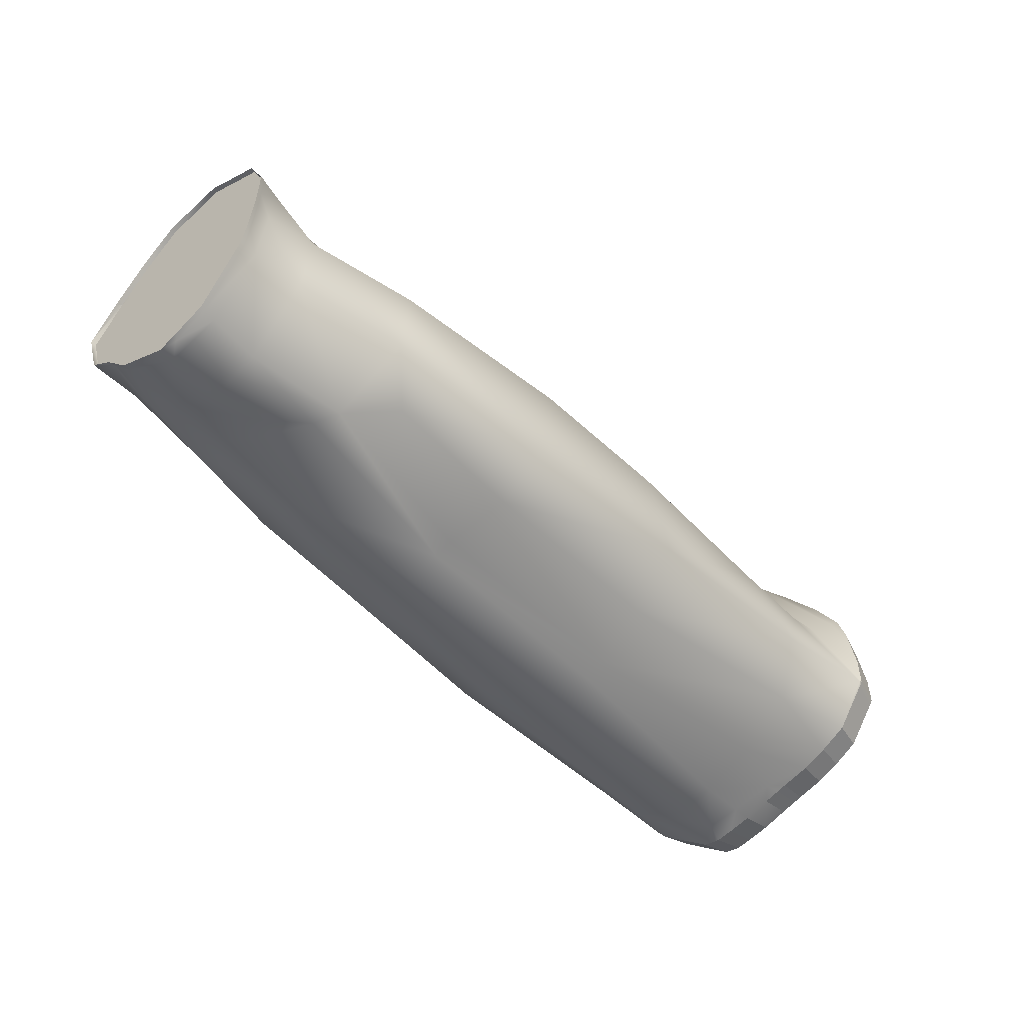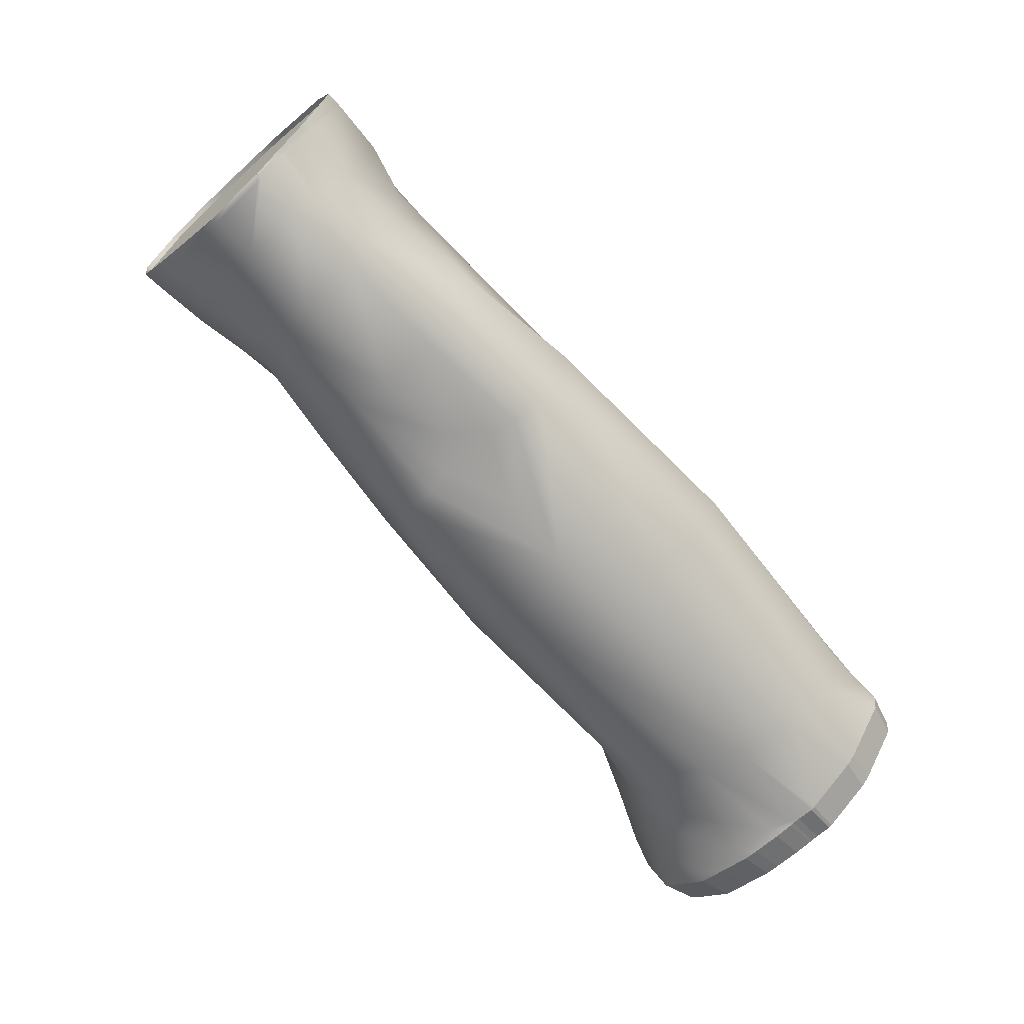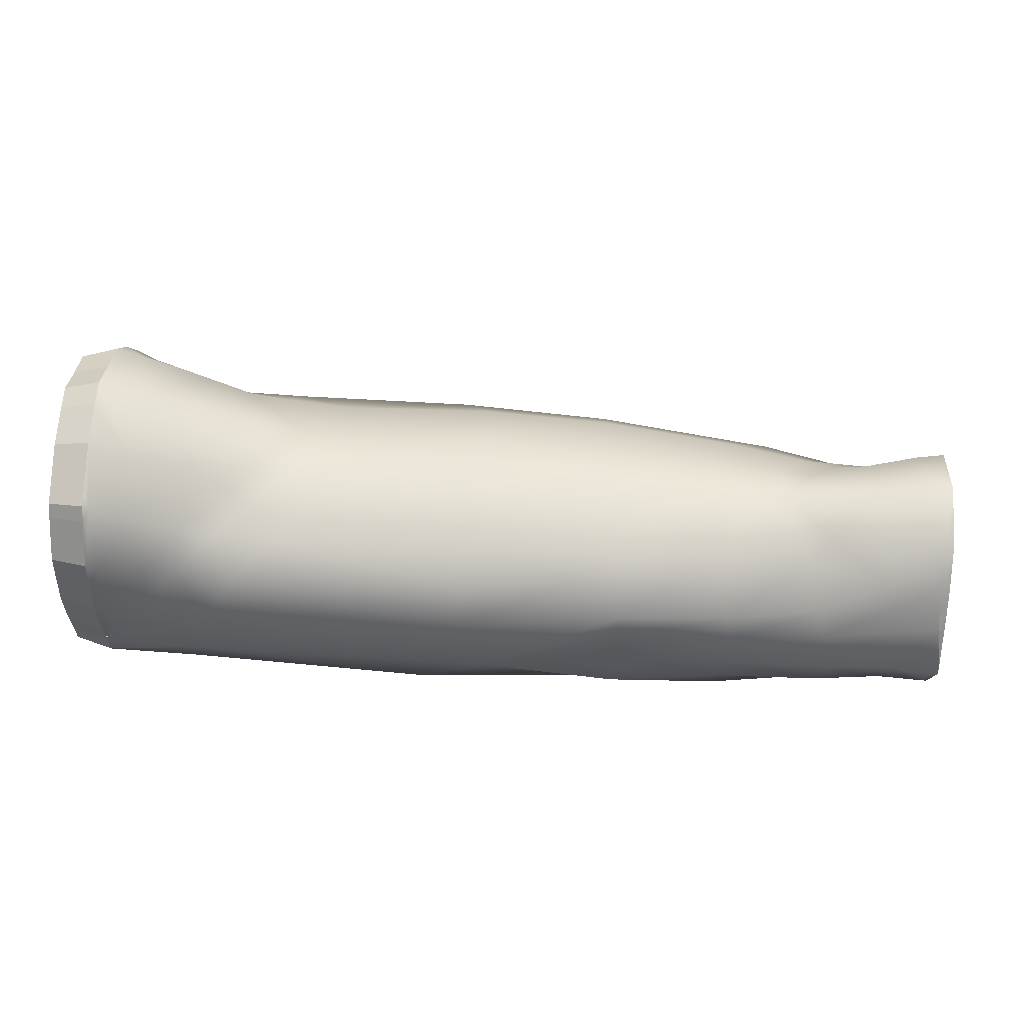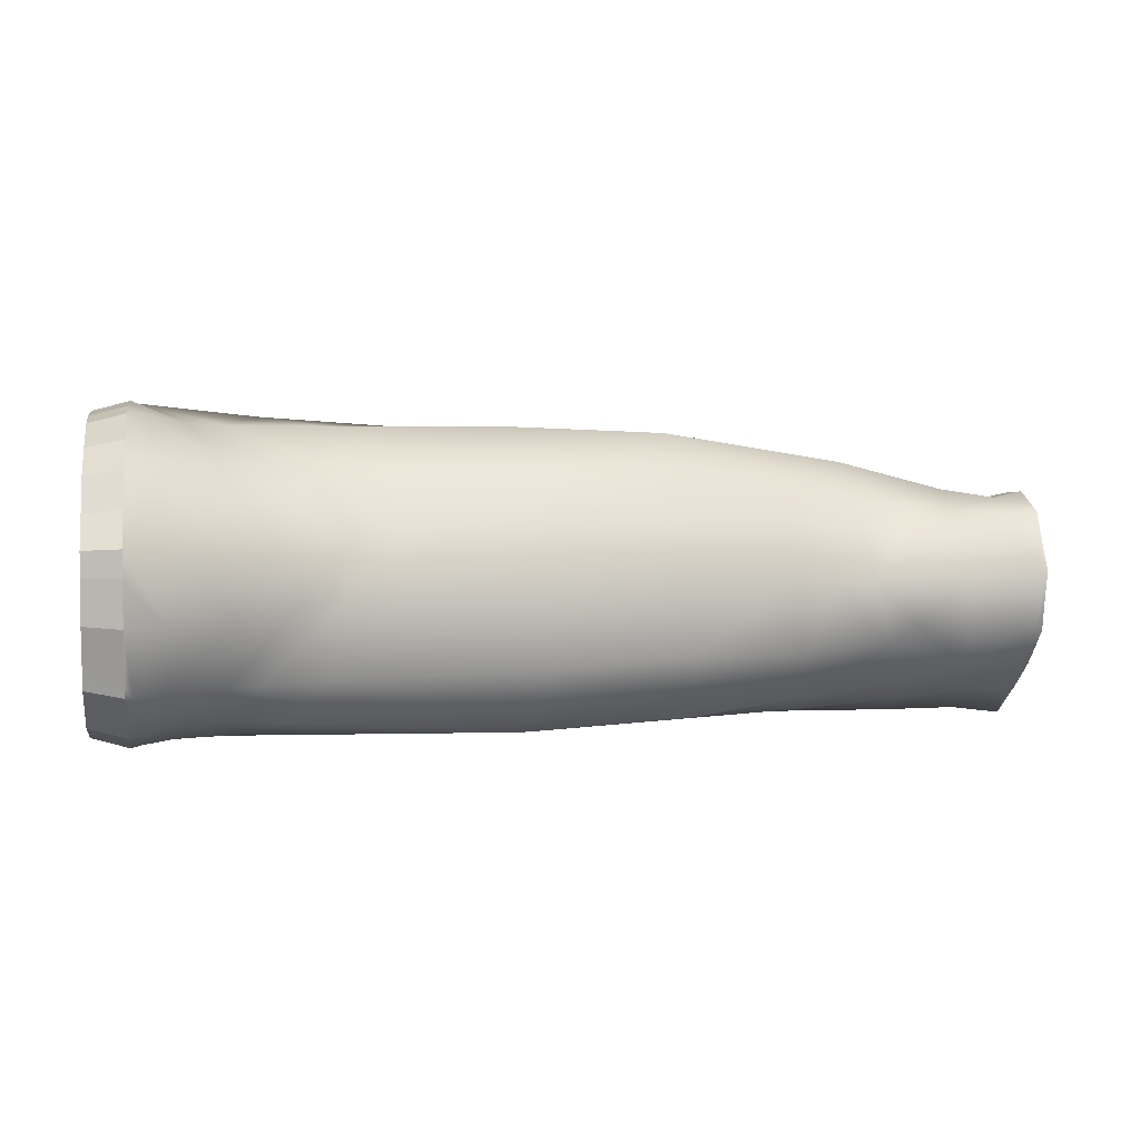
<metadata>
{"format":"obj","ext":"obj","renderer":"f3d","projection":"perspective","resolution":1024,"background":"white","views":[{"elev":-50.7,"azim":-49.3,"up":"+Y"},{"elev":-67.0,"azim":-47.3,"up":"+Z"},{"elev":59.5,"azim":-177.1,"up":"+Y"},{"elev":2.1,"azim":170.2,"up":"+Z"}]}
</metadata>
<code>
g Mesh1 Model
v -3.415 1.1 0.1124
v -3.89 0.9996 -0.3138
v -4.327 1.186 0.1653
f 1 2 3
v -3.644 0.8664 -0.5078
f 1 4 2
v -3.002 1.084 0.1267
f 5 4 1
v -2.708 0.9899 -0.602
f 6 4 5
v -2.808 0.5244 -1.085
f 6 7 4
v -1.636 0.7109 -1.239
f 8 7 6
v -1.656 0.3447 -1.292
f 8 9 7
v -0.2375 -0.136 -1.445
f 8 10 9
v 0.1037 0.6265 -1.368
f 8 11 10
v -1.145 0.9897 -0.9729
f 12 11 8
v 0.02123 0.9799 -1.099
f 12 13 11
v -0.0486 1.269 -0.6962
f 13 12 14
v -1.56 1.153 -0.5948
f 14 12 15
f 12 8 15
f 15 8 6
v -2.558 1.124 0.1679
f 15 6 16
f 16 6 5
v -2.558 0.8764 0.7193
f 16 5 17
v -3.374 0.7685 0.647
f 17 5 18
f 5 1 18
v -3.703 0.8204 0.5706
f 18 1 19
f 1 3 19
v -4.313 0.8762 0.6868
f 19 3 20
v -4.869 1.243 0.1976
f 20 3 21
v -4.406 1.068 -0.3597
f 3 22 21
f 2 22 3
v -4.489 0.7739 -0.7496
f 2 23 22
f 4 23 2
v -3.782 0.5247 -0.9491
f 4 24 23
f 7 24 4
v -2.823 0.2756 -1.225
f 24 7 25
f 7 9 25
v -1.713 0.08565 -1.28
f 9 26 25
v -0.9818 -0.1746 -1.328
f 9 27 26
f 9 10 27
v -1.628 -0.7957 -1.236
f 10 28 27
v -1.566 -1.112 -1.039
f 10 29 28
v 0.5185 -0.8043 -1.285
f 10 30 29
v 2.891 -0.05973 -1.424
f 31 30 10
v 3.031 -0.6356 -1.24
f 31 32 30
v 3.887 -0.1996 -1.422
f 31 33 32
v 3.887 -0.1594 -1.436
f 33 31 34
v 3.887 0.01726 -1.428
f 31 35 34
v 3.853 0.1116 -1.424
f 35 31 36
v 2.716 0.4308 -1.347
f 37 36 31
v 3.781 0.3486 -1.417
f 37 38 36
v 3.41 0.6899 -1.347
f 39 38 37
v 3.788 0.749 -1.406
f 40 38 39
v 3.887 0.632 -1.439
f 41 38 40
v 3.887 0.3346 -1.448
f 38 41 42
v 4.262 0.3404 -1.344
f 41 43 42
v 4.262 0.6193 -1.335
f 43 41 44
v 4.262 0.7602 -1.325
f 41 45 44
v 3.887 0.7822 -1.428
f 45 41 46
f 46 41 40
v 3.746 1.363 -1.231
f 47 46 40
v 3.887 1.103 -1.344
f 46 47 48
v 3.887 1.388 -1.265
f 49 48 47
v 4.262 1.328 -1.172
f 50 48 49
v 4.262 1.061 -1.246
f 48 50 51
v 4.262 -0.1606 -1.32
f 50 52 51
v 4.262 -0.6648 -1.045
f 50 53 52
v 4.262 -0.7536 -0.9705
f 50 54 53
v 4.262 1.689 -0.8808
f 55 54 50
v 4.262 1.805 -0.7794
f 56 54 55
v 4.262 1.841 -0.6722
f 57 54 56
v 4.262 -1.166 -0.4451
f 57 58 54
v 4.262 -1.195 -0.2726
f 57 59 58
v 4.262 2.006 -0.1852
f 60 59 57
v 4.262 -1.164 -0.1036
f 60 61 59
v 4.262 -1.11 0.1321
f 60 62 61
v 4.262 2.045 0.2428
f 63 62 60
v 4.262 -1.021 0.3998
f 63 64 62
v 4.262 2.052 0.4896
f 65 64 63
v 4.262 -0.9695 0.5614
f 65 66 64
v 4.262 -0.9403 0.6552
f 65 67 66
v 4.262 1.86 0.8156
f 68 67 65
v 4.262 -0.8593 0.9386
f 68 69 67
v 4.262 1.684 1.152
f 70 69 68
v 4.262 -0.7416 1.197
f 70 71 69
v 4.262 1.346 1.42
f 72 71 70
v 4.262 -0.5837 1.465
f 72 73 71
v 4.262 0.9557 1.656
f 74 73 72
v 4.262 0.6825 1.736
f 75 73 74
v 4.262 0.5201 1.758
f 76 73 75
v 4.262 -0.1402 1.776
f 76 77 73
v 4.262 0.2194 1.801
f 78 77 76
v 4.262 -0.09507 1.804
f 77 78 79
v 3.887 0.2055 1.905
f 80 79 78
v 3.887 -0.1297 1.908
f 79 80 81
v 3.351 0.4676 1.68
f 82 81 80
v 3.857 -0.1464 1.896
f 81 82 83
v 2.982 0.3692 1.667
f 82 84 83
v 2.535 0.9518 1.258
f 85 84 82
v 2.083 0.8548 1.253
f 85 86 84
v 1.822 1.238 0.5628
f 85 87 86
v 2.536 1.563 0.518
f 88 87 85
v 2.273 1.455 -0.03876
f 88 89 87
v 2.911 1.707 -0.168
f 90 89 88
v 2.978 1.431 -0.8146
f 91 89 90
v 2.64 1.337 -0.7947
f 91 92 89
v 3.027 1.101 -1.158
f 91 93 92
v 3.34 1.187 -1.158
f 94 93 91
f 94 39 93
f 94 40 39
f 47 40 94
v 3.522 1.702 -0.8646
f 95 47 94
v 3.821 1.871 -0.8495
f 96 47 95
f 96 49 47
v 3.887 1.772 -0.9544
f 49 96 97
v 3.887 1.896 -0.8463
f 98 97 96
f 56 97 98
f 97 56 55
f 55 49 97
f 49 55 50
f 98 57 56
v 3.887 1.935 -0.732
f 57 98 99
f 98 96 99
v 3.887 2.11 -0.2127
f 96 100 99
v 3.531 1.988 -0.1931
f 100 96 101
f 96 95 101
f 101 95 90
f 95 91 90
f 95 94 91
v 3.393 1.948 0.5049
f 101 90 102
f 102 90 88
v 3.005 1.219 1.266
f 102 88 103
f 103 88 85
f 103 85 82
v 3.693 0.8146 1.75
f 103 82 104
v 3.887 0.5262 1.859
f 82 105 104
f 105 82 80
f 78 105 80
f 105 78 76
f 75 105 76
v 3.887 0.6994 1.836
f 105 75 106
f 74 106 75
v 3.887 0.9906 1.751
f 106 74 107
f 72 107 74
v 3.887 1.407 1.499
f 107 72 108
f 70 108 72
v 3.887 1.767 1.214
f 108 70 109
v 3.887 1.955 0.8543
f 70 110 109
f 110 70 68
v 3.887 2.16 0.5067
f 68 111 110
f 111 68 65
v 3.887 2.152 0.2436
f 65 112 111
f 112 65 63
f 63 100 112
f 100 63 60
f 60 99 100
f 99 60 57
f 100 101 112
f 101 111 112
f 111 101 102
v 3.652 1.63 1.233
f 113 111 102
f 111 113 110
f 110 113 109
f 109 113 108
f 113 107 108
f 107 113 104
f 113 103 104
f 113 102 103
f 107 104 106
f 104 105 106
f 93 39 37
v 2.476 1.001 -1.181
f 93 37 114
f 114 37 11
f 11 37 31
f 11 31 10
f 114 11 13
v 2.014 1.237 -0.7788
f 114 13 115
f 115 13 14
v 1.303 1.352 0.0587
f 115 14 116
v -0.1707 1.326 0.1257
f 116 14 117
f 14 15 117
v -1.536 1.214 0.1643
f 117 15 118
f 118 15 16
v -1.506 1.042 0.721
f 119 118 16
v -0.2023 1.171 0.6666
f 118 119 120
v -1.451 0.6895 1.232
f 120 119 121
f 121 119 17
f 119 16 17
v -2.807 0.5939 1.09
f 121 17 122
f 17 18 122
v -3.653 0.6086 0.8954
f 122 18 123
f 18 19 123
v -3.939 0.6675 0.7789
f 123 19 124
f 20 124 19
v -4.341 0.6104 0.8501
f 20 125 124
v -4.854 0.9462 0.7836
f 126 125 20
v -4.863 0.5778 0.9571
f 126 127 125
v -5.099 0.784 0.8964
f 126 128 127
v -5.098 0.9597 0.8143
f 128 126 129
v -5.097 1.114 0.4907
f 126 130 129
v -5.096 1.253 0.2149
f 126 131 130
f 131 126 21
f 20 21 126
v -5.095 1.171 -0.1356
f 21 132 131
v -4.944 1.108 -0.3894
f 132 21 133
f 22 133 21
f 22 23 133
v -5.016 0.7553 -0.7563
f 23 134 133
v -4.548 0.5263 -0.9192
f 23 135 134
f 23 24 135
v -3.858 0.2963 -1.132
f 135 24 136
f 24 25 136
v -2.801 -0.1295 -1.286
f 136 25 137
v -1.997 -0.1885 -1.271
f 25 138 137
f 25 26 138
v -1.686 -0.5104 -1.238
f 26 139 138
f 26 27 139
f 27 28 139
v -2.78 -0.7062 -1.167
f 139 28 140
v -2.79 -0.9589 -1.125
f 140 28 141
f 28 29 141
v -2.966 -1.301 -0.4641
f 29 142 141
v -1.535 -1.416 -0.202
f 143 142 29
v -1.53 -1.317 0.1422
f 144 142 143
v -3.51 -1.242 0.329
f 144 145 142
v -3.364 -1.115 0.537
f 144 146 145
v -1.527 -1.246 0.3407
f 147 146 144
v -2.938 -1.006 0.9595
f 147 148 146
v -1.472 -1.079 1.004
f 149 148 147
v -1.432 -0.6597 1.517
f 150 148 149
v -3.35 -0.649 1.305
f 150 151 148
v -3.298 0.1956 1.326
f 152 151 150
v -4.404 0.1915 1.046
f 152 153 151
f 123 153 152
f 125 153 123
f 125 127 153
v -4.922 0.1176 0.961
f 127 154 153
v -5.099 0.3011 1.007
f 127 155 154
v -5.099 0.5559 1.012
f 155 127 156
f 128 156 127
v -5.146 0.8258 0.8841
f 156 157 128
v -5.146 0.5515 1.023
f 157 156 158
v -5.146 0.3501 1.019
f 156 159 158
f 159 156 155
f 128 155 156
v -5.099 0.09886 0.9993
f 155 128 160
v -5.099 -0.3279 0.9566
f 160 128 161
v -5.099 -0.5538 0.9148
f 161 128 162
v -5.098 -0.7689 0.7893
f 162 128 163
f 163 128 129
f 157 129 128
v -5.146 0.9623 0.8203
f 129 157 164
f 164 130 129
v -5.146 1.148 0.4314
f 130 164 165
f 165 131 130
v -5.146 1.255 0.2188
f 131 165 166
f 166 132 131
v -5.146 1.192 -0.04864
f 132 166 167
v -5.094 1.119 -0.3832
f 167 168 132
v -5.146 1.124 -0.381
f 168 167 169
v -5.093 0.8425 -0.6693
f 169 170 168
v -5.146 0.9031 -0.6088
f 170 169 171
v -5.146 0.7662 -0.7428
f 172 170 171
v -5.093 0.7617 -0.7483
f 170 172 173
v -5.146 0.6354 -0.846
f 174 173 172
v -5.092 0.603 -0.8736
f 173 174 175
v -5.092 0.5885 -0.8844
f 174 176 175
v -5.092 0.5739 -0.8951
f 174 177 176
v -5.146 0.5646 -0.8984
f 177 174 178
v -5.092 0.4786 -0.9665
f 178 179 177
v -5.091 0.4205 -1.01
f 178 180 179
v -5.146 0.4041 -1.019
f 181 180 178
v -5.091 0.3865 -1.035
f 181 182 180
v -5.091 0.3832 -1.038
f 182 181 183
v -5.146 0.3481 -1.055
f 181 184 183
v -5.092 0.3786 -1.041
f 184 185 183
v -5.146 -0.005938 -1.291
f 185 184 186
v -5.146 -0.07168 -1.333
f 187 185 186
v -5.091 -0.0741 -1.326
f 185 187 188
v -5.146 -0.3292 -1.248
f 189 188 187
v -5.091 -0.6082 -1.151
f 189 190 188
v -5.135 -0.6585 -1.139
f 190 189 191
v -5.146 -0.6495 -1.14
f 189 192 191
v -5.091 -0.6587 -1.137
f 190 191 193
v -5.102 -0.8819 -0.8489
f 194 193 191
v -5.092 -0.8774 -0.8541
f 193 194 195
v -5.092 -0.8816 -0.8506
f 195 194 196
v -5.092 -0.9029 -0.8309
f 196 194 197
v -5.093 -0.945 -0.7917
f 194 198 197
v -5.146 -0.9195 -0.8197
f 199 198 194
v -5.093 -1.195 -0.5695
f 199 200 198
v -5.146 -1.199 -0.5709
f 200 199 201
v -5.094 -1.22 -0.5195
f 201 202 200
v -5.146 -1.258 -0.4529
f 202 201 203
v -5.095 -1.488 0.006933
f 203 204 202
v -5.146 -1.49 0.002335
f 204 203 205
v -5.096 -1.429 0.1418
f 205 206 204
v -5.146 -1.403 0.2035
f 206 205 207
v -5.097 -1.261 0.5031
f 207 208 206
v -5.146 -1.26 0.5096
f 208 207 209
f 209 163 208
v -5.146 -0.8398 0.7539
f 163 209 210
v -5.146 -0.5561 0.9194
f 211 163 210
f 163 211 162
v -5.146 -0.2592 0.9743
f 212 162 211
f 162 212 161
f 212 160 161
v -5.146 0.09385 1.01
f 160 212 213
f 159 160 213
f 160 159 155
f 155 160 154
f 161 154 160
v -4.947 -0.5468 0.9004
f 154 161 214
f 161 162 214
f 214 162 163
f 208 214 163
v -4.965 -1.264 0.4855
f 214 208 215
f 206 215 208
v -4.993 -1.484 0.01618
f 215 206 216
f 216 206 204
f 206 132 204
f 206 131 132
f 206 130 131
f 208 130 206
f 163 130 208
f 163 129 130
f 204 132 202
f 202 132 168
f 133 168 132
f 133 170 168
f 170 133 134
f 170 134 173
f 134 175 173
v -5.054 0.5804 -0.8928
f 175 134 217
f 134 135 217
v -4.591 0.3024 -1.051
f 217 135 218
f 135 136 218
v -3.925 -0.1071 -1.286
f 218 136 219
f 136 137 219
v -3.906 -0.7078 -1.15
f 219 137 220
f 137 140 220
f 137 138 140
f 138 139 140
v -3.887 -0.9336 -1.002
f 140 221 220
f 140 141 221
f 141 142 221
v -3.823 -1.212 -0.4431
f 142 222 221
f 142 145 222
v -3.91 -1.294 -0.003752
f 145 223 222
v -4.435 -1.242 0.4531
f 145 224 223
f 146 224 145
v -4.466 -0.6201 1.032
f 225 224 146
f 214 224 225
f 214 215 224
v -4.441 -1.429 0.07817
f 224 215 226
f 226 215 216
v -4.5 -1.157 -0.5644
f 226 216 227
v -5.055 -1.192 -0.5685
f 227 216 228
f 216 202 228
f 202 216 204
f 228 202 200
v -5.092 0.5488 -0.8341
f 202 229 200
f 202 168 229
f 170 229 168
f 229 170 173
f 229 173 175
f 229 175 176
f 175 217 176
f 176 217 177
f 217 179 177
f 217 180 179
f 180 217 182
f 217 183 182
f 183 217 218
v -4.647 -0.09325 -1.274
f 183 218 230
f 218 219 230
v -4.611 -0.6611 -1.108
f 230 219 231
f 219 220 231
v -4.574 -0.8694 -0.9433
f 231 220 232
f 220 221 232
f 221 227 232
f 222 227 221
f 222 223 227
f 223 226 227
f 223 224 226
f 227 228 232
f 198 232 228
f 232 198 197
f 198 229 197
f 200 229 198
f 198 228 200
f 197 229 196
v -5.092 0.4178 -0.9375
f 196 229 233
f 176 233 229
f 233 176 177
f 233 177 179
f 180 233 179
v -5.092 0.3933 -1.002
f 180 234 233
f 182 234 180
v -5.092 0.2869 -1.041
f 234 235 233
f 235 234 185
f 188 235 185
f 235 188 190
f 188 230 190
f 188 183 230
f 183 188 185
f 230 193 190
f 193 230 231
f 231 195 193
f 232 195 231
f 195 232 196
f 232 197 196
f 196 233 195
f 195 233 193
f 193 233 235
f 235 190 193
f 154 214 225
f 153 154 225
f 153 225 151
f 151 225 146
f 148 151 146
v -5.146 -0.8733 -0.8584
f 236 199 194
v -5.146 -0.6634 -1.132
f 194 237 236
f 237 194 191
f 123 124 125
f 123 152 122
v -1.442 0.1855 1.618
f 122 152 238
f 152 150 238
v 0.1589 0.2841 1.671
f 239 238 150
v -0.1336 0.7868 1.256
f 240 238 239
f 240 121 238
f 240 120 121
v 0.8457 1.17 0.6241
f 241 120 240
f 241 117 120
f 116 117 241
v 1.423 1.219 0.5722
f 242 116 241
v 1.864 1.412 0.02098
f 243 116 242
f 115 116 243
f 92 115 243
f 92 114 115
f 93 114 92
f 92 243 89
f 89 243 87
f 243 242 87
f 86 87 242
v 1.437 0.7731 1.24
f 86 242 244
f 244 242 241
f 244 241 240
f 240 239 244
v 2.047 0.3266 1.664
f 244 239 245
v 0.5161 -0.5501 1.644
f 245 239 246
f 239 150 246
f 246 150 149
v 0.6774 -0.9374 1.035
f 247 246 149
v 2.621 -0.3274 1.774
f 248 246 247
f 245 246 248
f 84 245 248
f 86 245 84
f 86 244 245
f 84 248 83
v 2.987 -0.7317 1.349
f 83 248 249
f 249 248 247
v 0.7745 -1.251 0.4424
f 249 247 250
f 250 247 149
f 250 149 147
f 250 147 144
v 0.7999 -1.331 0.216
f 251 250 144
v 3.112 -1.031 0.7073
f 252 250 251
f 252 249 250
v 3.887 -0.819 1.261
f 252 253 249
v 3.887 -0.9446 0.9855
f 253 252 254
v 3.725 -1.072 0.5431
f 255 254 252
v 3.887 -1.031 0.6834
f 254 255 256
v 3.887 -1.062 0.5834
f 256 255 257
v 3.887 -1.117 0.411
f 257 255 258
v 3.887 -1.212 0.1257
f 255 259 258
v 3.67 -1.215 0.1185
f 259 255 260
v 3.16 -1.246 0.1017
f 255 261 260
f 255 252 261
f 261 252 251
v 0.8518 -1.5 -0.229
f 261 251 262
f 262 251 143
f 251 144 143
v -0.9404 -1.298 -0.7069
f 262 143 263
f 263 143 29
f 30 263 29
v 0.8085 -1.263 -0.8371
f 264 263 30
f 262 263 264
v 3.142 -1.086 -0.8591
f 265 262 264
v 3.22 -1.304 -0.3537
f 266 262 265
f 266 261 262
v 3.657 -1.278 -0.2314
f 267 261 266
f 260 261 267
v 3.887 -1.303 -0.3058
f 268 260 267
v 3.887 -1.27 -0.1257
f 260 268 269
f 59 269 268
f 269 59 61
f 61 259 269
f 259 61 62
f 62 258 259
f 258 62 64
f 64 257 258
f 257 64 66
f 66 256 257
f 256 66 67
f 67 254 256
f 254 67 69
f 69 253 254
f 253 69 71
v 3.887 -0.6507 1.546
f 71 270 253
f 270 71 73
v 3.887 -0.1778 1.879
f 73 271 270
f 271 73 77
f 77 81 271
f 81 77 79
f 83 270 271
f 270 83 249
f 270 249 253
f 259 260 269
f 268 58 59
v 3.887 -1.271 -0.4898
f 58 268 272
f 267 272 268
f 272 267 265
f 267 266 265
v 3.887 -0.8319 -1.05
f 272 265 273
f 32 273 265
v 3.887 -0.7372 -1.129
f 273 32 274
f 33 274 32
f 33 53 274
f 53 33 52
f 34 52 33
v 4.262 -0.1229 -1.332
f 52 34 275
f 35 275 34
v 4.262 0.0428 -1.325
f 275 35 276
v 3.887 0.09846 -1.431
f 277 276 35
v 4.262 0.119 -1.328
f 276 277 278
v 3.887 0.1315 -1.435
f 279 278 277
v 4.262 0.15 -1.332
f 278 279 280
f 42 280 279
f 280 42 43
f 44 280 43
f 44 278 280
f 45 278 44
f 45 276 278
f 45 52 276
f 51 52 45
f 46 51 45
f 51 46 48
f 275 276 52
f 279 38 42
f 38 279 36
f 36 277 35
f 54 274 53
f 274 54 273
f 54 272 273
f 272 54 58
f 32 265 264
f 32 264 30
f 117 118 120
f 121 122 238

</code>
